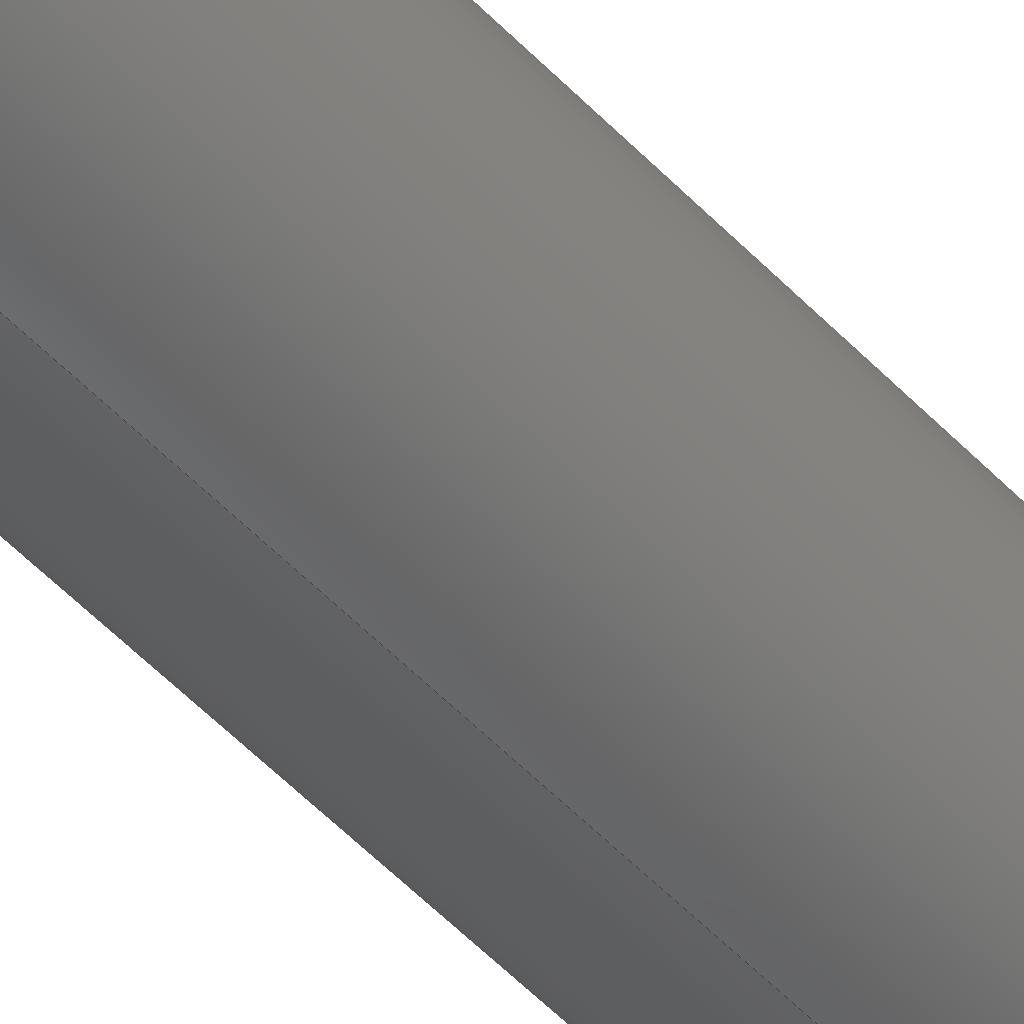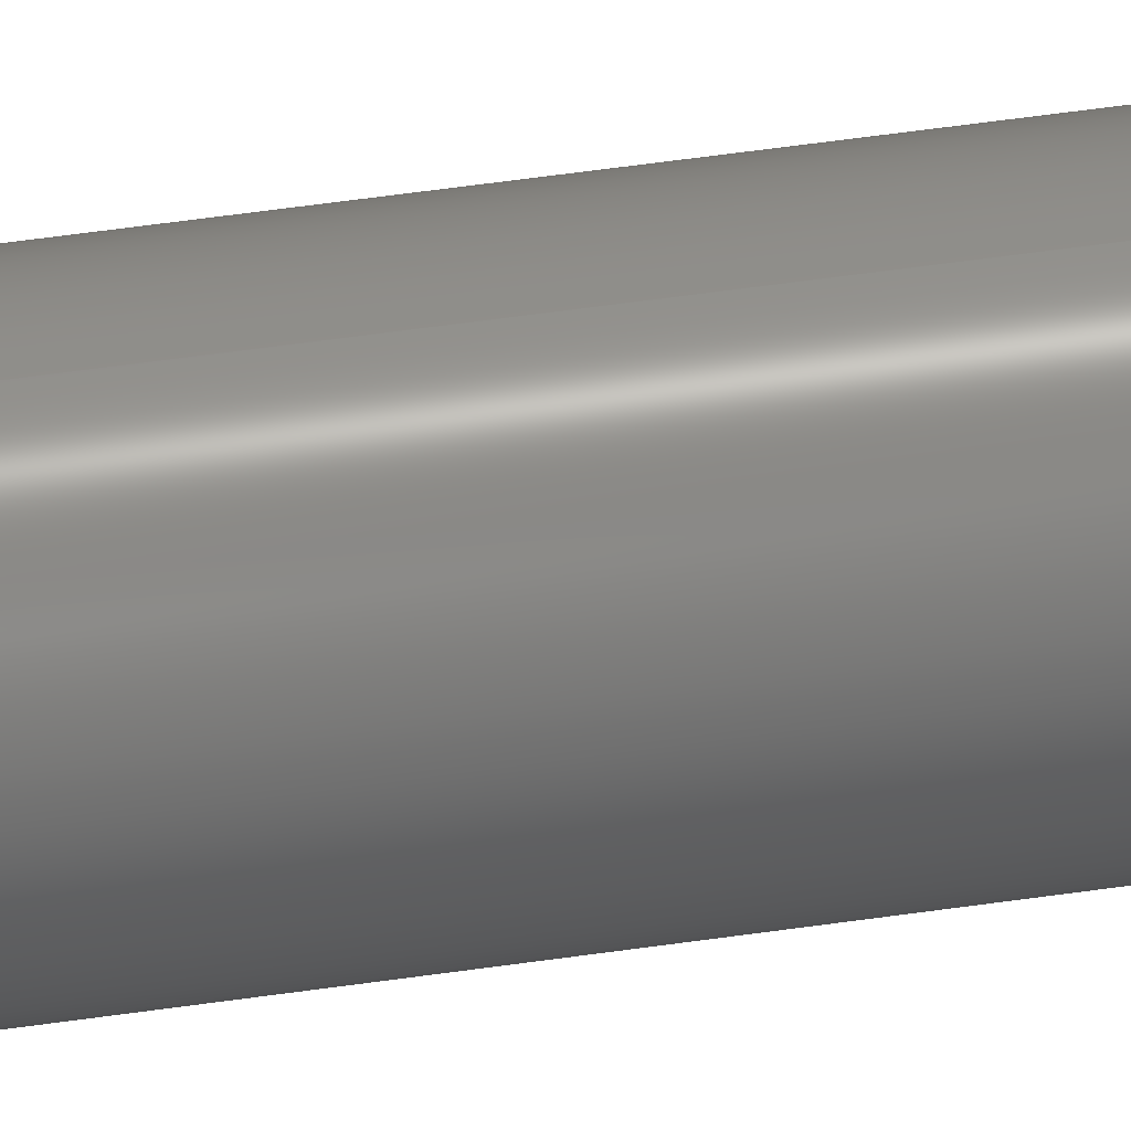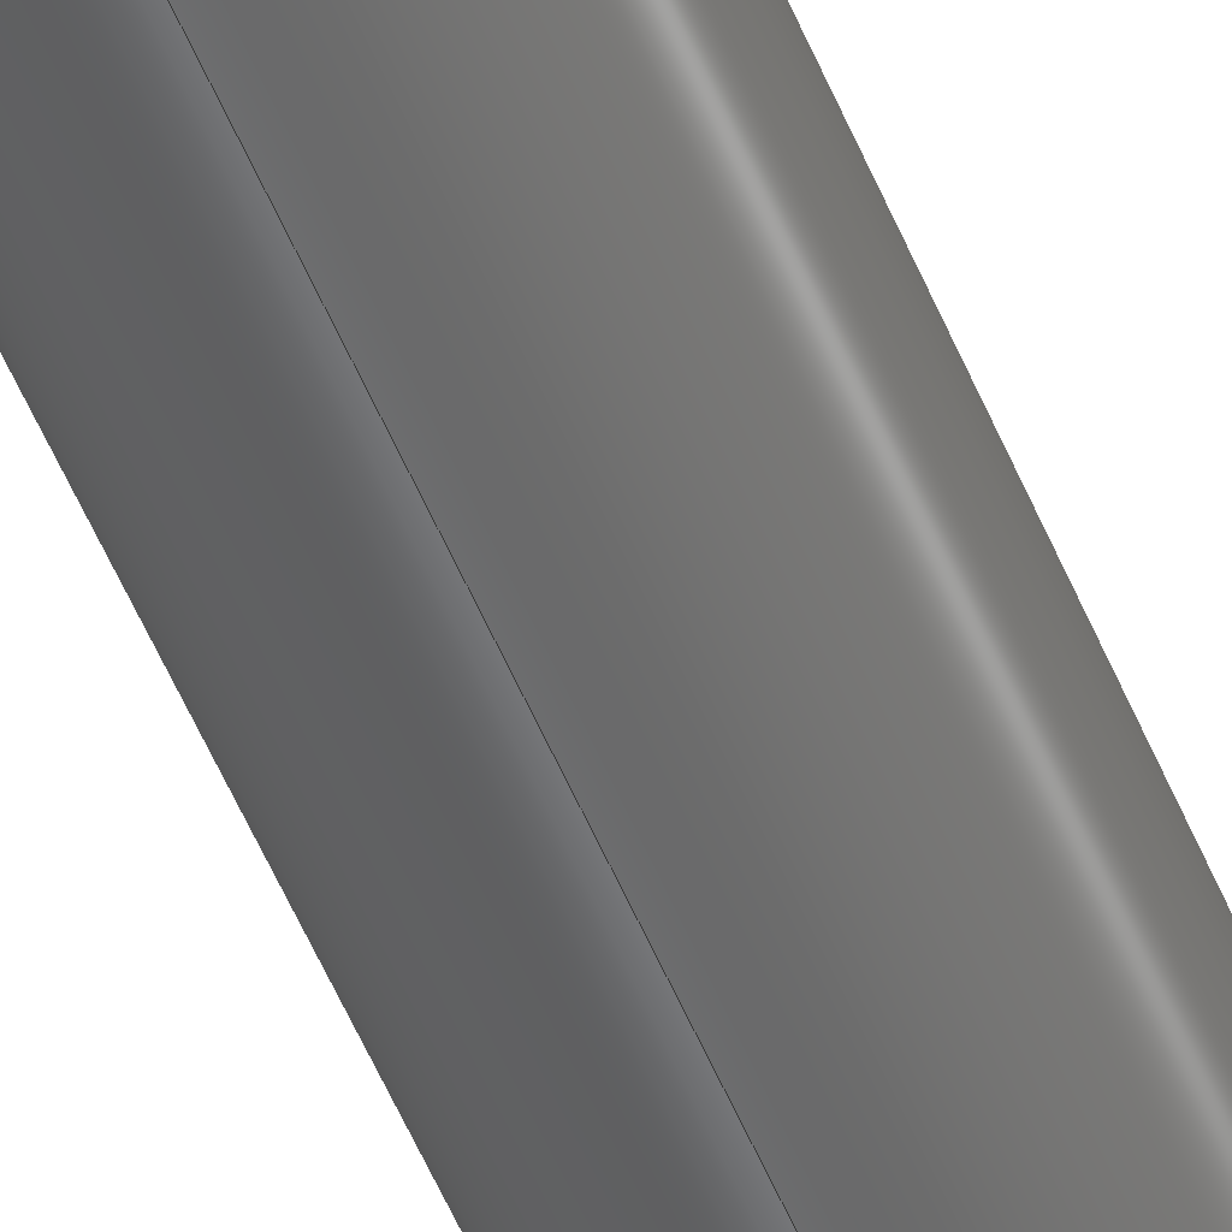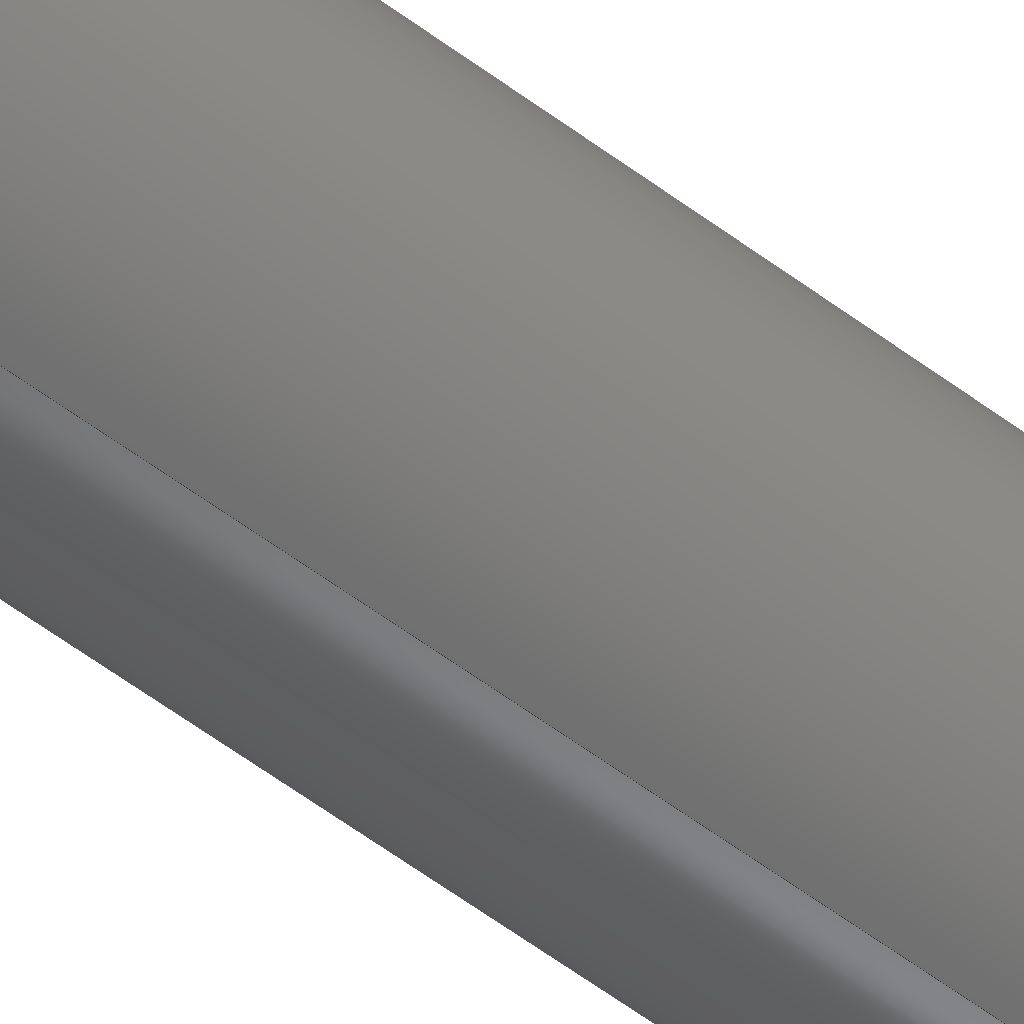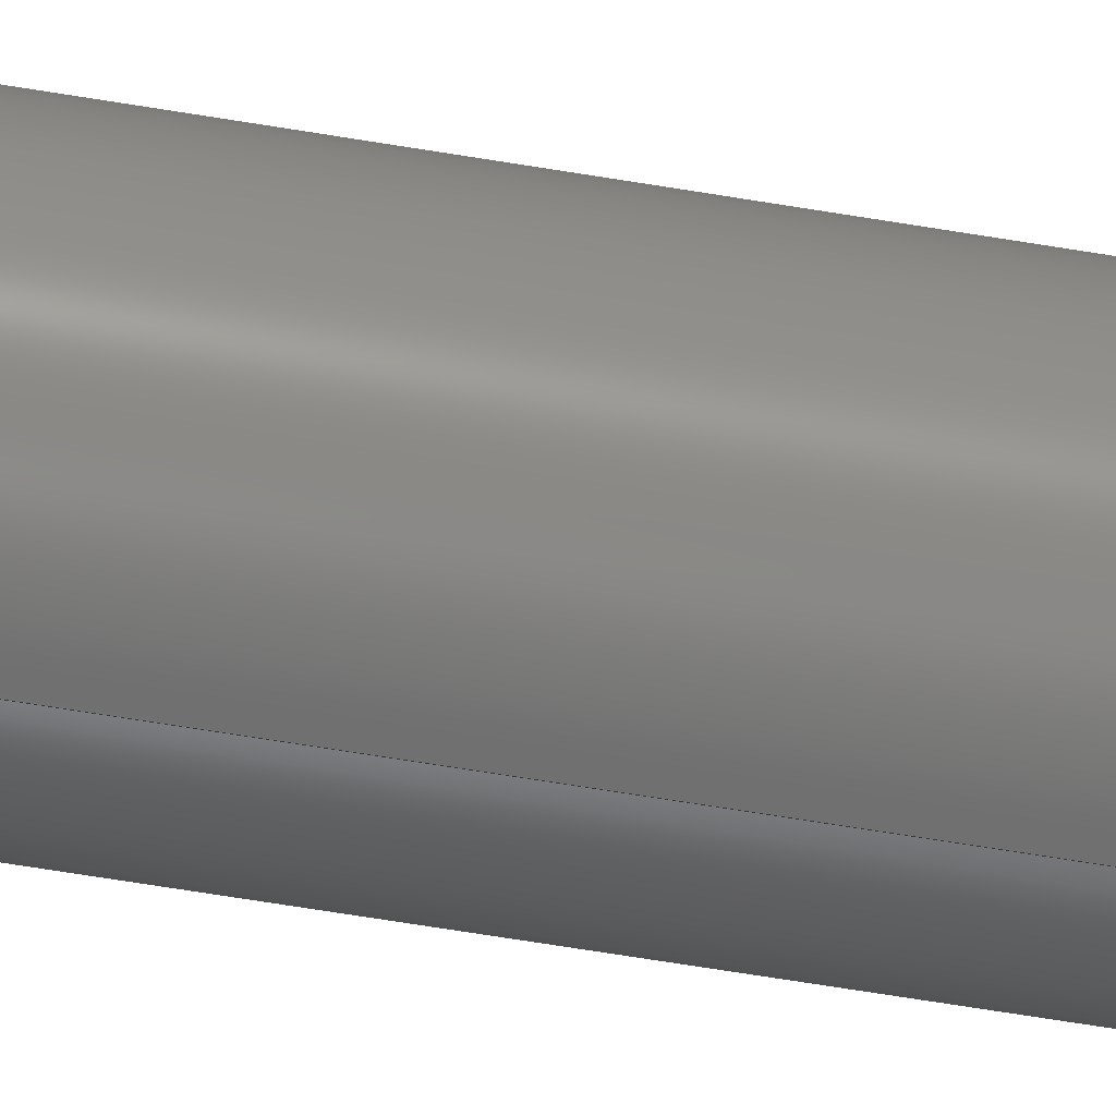
<metadata>
{"format":"step","ext":"step","renderer":"f3d","projection":"perspective","resolution":1024,"background":"white","views":[{"elev":-46.6,"azim":-140.6,"up":"+Z"},{"elev":49.9,"azim":80.7,"up":"+Z"},{"elev":-52.7,"azim":-158.1,"up":"+Z"},{"elev":-58.3,"azim":-127.8,"up":"+Z"},{"elev":-54.9,"azim":79.5,"up":"+Z"}]}
</metadata>
<code>
ISO-10303-21;
DATA;
#1 = CARTESIAN_POINT ( 'NONE',  ( 2.143e-15, 400, 17.5 ) ) ;
#2 = VERTEX_POINT ( 'NONE', #44 ) ;
#3 = MANIFOLD_SOLID_BREP ( 'Boss-Extrude1', #26 ) ;
#4 = FACE_OUTER_BOUND ( 'NONE', #89, .T. ) ;
#5 = CARTESIAN_POINT ( 'NONE',  ( 0, 400, 0 ) ) ;
#6 = APPROVAL_STATUS ( 'not_yet_approved' ) ;
#7 = EDGE_CURVE ( 'NONE', #105, #168, #126, .T. ) ;
#8 = AXIS2_PLACEMENT_3D ( 'NONE', #75, #98, #128 ) ;
#9 = MECHANICAL_CONTEXT ( 'NONE', #53, 'mechanical' ) ;
#10 = CC_DESIGN_SECURITY_CLASSIFICATION ( #87, ( #74 ) ) ;
#11 = CALENDAR_DATE ( 2024, 22, 4 ) ;
#12 = ADVANCED_FACE ( 'NONE', ( #4 ), #58, .T. ) ;
#13 = CIRCLE ( 'NONE', #36, 17.5 ) ;
#14 = CC_DESIGN_DATE_AND_TIME_ASSIGNMENT ( #106, #62, ( #87 ) ) ;
#15 = CARTESIAN_POINT ( 'NONE',  ( 2.143e-15, 400, 17.5 ) ) ;
#16 = APPLICATION_PROTOCOL_DEFINITION ( 'international standard', 'config_control_design', 1994, #53 ) ;
#17 = DIRECTION ( 'NONE',  ( -0, -1, -0 ) ) ;
#18 =( NAMED_UNIT ( * ) SI_UNIT ( $, .STERADIAN. ) SOLID_ANGLE_UNIT ( ) );
#19 = DIRECTION ( 'NONE',  ( -0, -1, -0 ) ) ;
#20 = APPROVAL_ROLE ( '' ) ;
#21 = CC_DESIGN_PERSON_AND_ORGANIZATION_ASSIGNMENT ( #22, #67, ( #74 ) ) ;
#22 = PERSON_AND_ORGANIZATION ( #63, #143 ) ;
#23 = PERSON_AND_ORGANIZATION_ROLE ( 'design_owner' ) ;
#24 = COORDINATED_UNIVERSAL_TIME_OFFSET ( 5, 30, .AHEAD. ) ;
#25 = CC_DESIGN_PERSON_AND_ORGANIZATION_ASSIGNMENT ( #83, #48, ( #85 ) ) ;
#26 = CLOSED_SHELL ( 'NONE', ( #12, #123, #39, #136 ) ) ;
#27 = CC_DESIGN_PERSON_AND_ORGANIZATION_ASSIGNMENT ( #119, #35, ( #74 ) ) ;
#28 = DIRECTION ( 'NONE',  ( 0, 1, 0 ) ) ;
#29 =( NAMED_UNIT ( * ) PLANE_ANGLE_UNIT ( ) SI_UNIT ( $, .RADIAN. ) );
#30 = DIRECTION ( 'NONE',  ( 0, 1, 0 ) ) ;
#31 = CARTESIAN_POINT ( 'NONE',  ( 0, 400, 0 ) ) ;
#32 = AXIS2_PLACEMENT_3D ( 'NONE', #131, #19, #127 ) ;
#33 = APPROVAL_ROLE ( '' ) ;
#34 = ORIENTED_EDGE ( 'NONE', *, *, #42, .F. ) ;
#35 = PERSON_AND_ORGANIZATION_ROLE ( 'design_supplier' ) ;
#36 = AXIS2_PLACEMENT_3D ( 'NONE', #99, #28, #86 ) ;
#37 = LOCAL_TIME ( 13, 46, 6, #120 ) ;
#38 = PRODUCT_DEFINITION_SHAPE ( 'NONE', 'NONE',  #85 ) ;
#39 = ADVANCED_FACE ( 'NONE', ( #114 ), #76, .T. ) ;
#40 = CC_DESIGN_DATE_AND_TIME_ASSIGNMENT ( #117, #146, ( #85 ) ) ;
#41 = DIRECTION ( 'NONE',  ( 0, -0, 1 ) ) ;
#42 = EDGE_CURVE ( 'NONE', #2, #111, #13, .T. ) ;
#43 = DIRECTION ( 'NONE',  ( -0, -1, -0 ) ) ;
#44 = CARTESIAN_POINT ( 'NONE',  ( 2.143e-15, 0, 17.5 ) ) ;
#45 = EDGE_LOOP ( 'NONE', ( #116, #34 ) ) ;
#46 = UNCERTAINTY_MEASURE_WITH_UNIT (LENGTH_MEASURE( 1e-05 ), #73, 'distance_accuracy_value', 'NONE');
#47 = DATE_AND_TIME ( #94, #122 ) ;
#48 = PERSON_AND_ORGANIZATION_ROLE ( 'creator' ) ;
#49 = APPLICATION_PROTOCOL_DEFINITION ( 'international standard', 'config_control_design', 1994, #124 ) ;
#50 = PRODUCT_RELATED_PRODUCT_CATEGORY ( 'detail', '', ( #72 ) ) ;
#51 = ORIENTED_EDGE ( 'NONE', *, *, #151, .T. ) ;
#52 = CC_DESIGN_APPROVAL ( #161, ( #87 ) ) ;
#53 = APPLICATION_CONTEXT ( 'configuration controlled 3d designs of mechanical parts and assemblies' ) ;
#54 = CIRCLE ( 'NONE', #134, 17.5 ) ;
#55 = CARTESIAN_POINT ( 'NONE',  ( 0, 0, -17.5 ) ) ;
#56 = FACE_OUTER_BOUND ( 'NONE', #45, .T. ) ;
#57 = APPROVAL_PERSON_ORGANIZATION ( #167, #78, #82 ) ;
#58 = CYLINDRICAL_SURFACE ( 'NONE', #70, 17.5 ) ;
#59 = ORIENTED_EDGE ( 'NONE', *, *, #149, .T. ) ;
#60 = CARTESIAN_POINT ( 'NONE',  ( 0, 400, 0 ) ) ;
#61 = ORIENTED_EDGE ( 'NONE', *, *, #7, .T. ) ;
#62 = DATE_TIME_ROLE ( 'classification_date' ) ;
#63 = PERSON ( 'UNSPECIFIED', 'UNSPECIFIED', 'UNSPECIFIED', ('UNSPECIFIED'), ('UNSPECIFIED'), ('UNSPECIFIED') ) ;
#64 = CIRCLE ( 'NONE', #8, 17.5 ) ;
#65 = ORIENTED_EDGE ( 'NONE', *, *, #42, .T. ) ;
#66 = APPROVAL_PERSON_ORGANIZATION ( #172, #161, #20 ) ;
#67 = PERSON_AND_ORGANIZATION_ROLE ( 'creator' ) ;
#68 = COORDINATED_UNIVERSAL_TIME_OFFSET ( 5, 30, .AHEAD. ) ;
#69 = LOCAL_TIME ( 13, 46, 6, #135 ) ;
#70 = AXIS2_PLACEMENT_3D ( 'NONE', #152, #43, #164 ) ;
#71 = CC_DESIGN_PERSON_AND_ORGANIZATION_ASSIGNMENT ( #109, #110, ( #87 ) ) ;
#72 = PRODUCT ( 'support_beam_Default_sldprt', 'support_beam_Default_sldprt', '', ( #9 ) ) ;
#73 =( LENGTH_UNIT ( ) NAMED_UNIT ( * ) SI_UNIT ( .MILLI., .METRE. ) );
#74 = PRODUCT_DEFINITION_FORMATION_WITH_SPECIFIED_SOURCE ( 'ANY', '', #72, .NOT_KNOWN. ) ;
#75 = CARTESIAN_POINT ( 'NONE',  ( 0, 0, 0 ) ) ;
#76 = PLANE ( 'NONE',  #96 ) ;
#77 = DIRECTION ( 'NONE',  ( 0, 1, 0 ) ) ;
#78 = APPROVAL ( #6, 'UNSPECIFIED' ) ;
#79 = LINE ( 'NONE', #101, #125 ) ;
#80 = ORIENTED_EDGE ( 'NONE', *, *, #151, .F. ) ;
#81 = CALENDAR_DATE ( 2024, 22, 4 ) ;
#82 = APPROVAL_ROLE ( '' ) ;
#83 = PERSON_AND_ORGANIZATION ( #63, #143 ) ;
#84 = DIRECTION ( 'NONE',  ( 0, 0, 1 ) ) ;
#85 = PRODUCT_DEFINITION ( 'UNKNOWN', '', #74, #129 ) ;
#86 = DIRECTION ( 'NONE',  ( 0, 0, 1 ) ) ;
#87 = SECURITY_CLASSIFICATION ( '', '', #160 ) ;
#88 = LINE ( 'NONE', #15, #113 ) ;
#89 = EDGE_LOOP ( 'NONE', ( #80, #90, #65, #154 ) ) ;
#90 = ORIENTED_EDGE ( 'NONE', *, *, #162, .T. ) ;
#91 = DIRECTION ( 'NONE',  ( -0, -1, -0 ) ) ;
#92 = LOCAL_TIME ( 13, 46, 6, #169 ) ;
#93 = PERSON_AND_ORGANIZATION ( #63, #143 ) ;
#94 = CALENDAR_DATE ( 2024, 22, 4 ) ;
#95 = CALENDAR_DATE ( 2024, 22, 4 ) ;
#96 = AXIS2_PLACEMENT_3D ( 'NONE', #31, #166, #41 ) ;
#97 = DATE_AND_TIME ( #11, #69 ) ;
#98 = DIRECTION ( 'NONE',  ( 0, 1, 0 ) ) ;
#99 = CARTESIAN_POINT ( 'NONE',  ( 0, 0, 0 ) ) ;
#100 = APPROVAL_PERSON_ORGANIZATION ( #170, #156, #33 ) ;
#101 = CARTESIAN_POINT ( 'NONE',  ( 0, 400, -17.5 ) ) ;
#102 = CC_DESIGN_PERSON_AND_ORGANIZATION_ASSIGNMENT ( #93, #23, ( #72 ) ) ;
#103 = FACE_OUTER_BOUND ( 'NONE', #165, .T. ) ;
#104 = ORIENTED_EDGE ( 'NONE', *, *, #162, .F. ) ;
#105 = VERTEX_POINT ( 'NONE', #142 ) ;
#106 = DATE_AND_TIME ( #95, #37 ) ;
#107 = EDGE_CURVE ( 'NONE', #111, #2, #64, .T. ) ;
#108 = DATE_AND_TIME ( #81, #92 ) ;
#109 = PERSON_AND_ORGANIZATION ( #63, #143 ) ;
#110 = PERSON_AND_ORGANIZATION_ROLE ( 'classification_officer' ) ;
#111 = VERTEX_POINT ( 'NONE', #55 ) ;
#112 = DIRECTION ( 'NONE',  ( 0, 0, 1 ) ) ;
#113 = VECTOR ( 'NONE', #17, 1000 ) ;
#114 = FACE_OUTER_BOUND ( 'NONE', #118, .T. ) ;
#115 = DIRECTION ( 'NONE',  ( 0, 1, 0 ) ) ;
#116 = ORIENTED_EDGE ( 'NONE', *, *, #107, .F. ) ;
#117 = DATE_AND_TIME ( #137, #163 ) ;
#118 = EDGE_LOOP ( 'NONE', ( #61, #51 ) ) ;
#119 = PERSON_AND_ORGANIZATION ( #63, #143 ) ;
#120 = COORDINATED_UNIVERSAL_TIME_OFFSET ( 5, 30, .AHEAD. ) ;
#121 = ORIENTED_EDGE ( 'NONE', *, *, #7, .F. ) ;
#122 = LOCAL_TIME ( 13, 46, 6, #68 ) ;
#123 = ADVANCED_FACE ( 'NONE', ( #103 ), #155, .T. ) ;
#124 = APPLICATION_CONTEXT ( 'configuration controlled 3d designs of mechanical parts and assemblies' ) ;
#125 = VECTOR ( 'NONE', #91, 1000 ) ;
#126 = CIRCLE ( 'NONE', #171, 17.5 ) ;
#127 = DIRECTION ( 'NONE',  ( 0, 0, -1 ) ) ;
#128 = DIRECTION ( 'NONE',  ( 0, 0, 1 ) ) ;
#129 = DESIGN_CONTEXT ( 'detailed design', #124, 'design' ) ;
#130 = CARTESIAN_POINT ( 'NONE',  ( 0, 0, 0 ) ) ;
#131 = CARTESIAN_POINT ( 'NONE',  ( 0, 400, 0 ) ) ;
#132 = SHAPE_DEFINITION_REPRESENTATION ( #38, #158 ) ;
#133 = APPROVAL_DATE_TIME ( #47, #156 ) ;
#134 = AXIS2_PLACEMENT_3D ( 'NONE', #5, #115, #150 ) ;
#135 = COORDINATED_UNIVERSAL_TIME_OFFSET ( 5, 30, .AHEAD. ) ;
#136 = ADVANCED_FACE ( 'NONE', ( #56 ), #141, .F. ) ;
#137 = CALENDAR_DATE ( 2024, 22, 4 ) ;
#138 = AXIS2_PLACEMENT_3D ( 'NONE', #153, #84, #157 ) ;
#139 = AXIS2_PLACEMENT_3D ( 'NONE', #130, #30, #140 ) ;
#140 = DIRECTION ( 'NONE',  ( 0, -0, 1 ) ) ;
#141 = PLANE ( 'NONE',  #139 ) ;
#142 = CARTESIAN_POINT ( 'NONE',  ( 0, 400, -17.5 ) ) ;
#143 = ORGANIZATION ( 'UNSPECIFIED', 'UNSPECIFIED', '' ) ;
#144 = APPROVAL_STATUS ( 'not_yet_approved' ) ;
#145 = APPROVAL_STATUS ( 'not_yet_approved' ) ;
#146 = DATE_TIME_ROLE ( 'creation_date' ) ;
#147 = CC_DESIGN_APPROVAL ( #78, ( #85 ) ) ;
#148 = APPROVAL_DATE_TIME ( #108, #161 ) ;
#149 = EDGE_CURVE ( 'NONE', #105, #111, #79, .T. ) ;
#150 = DIRECTION ( 'NONE',  ( 0, 0, 1 ) ) ;
#151 = EDGE_CURVE ( 'NONE', #168, #105, #54, .T. ) ;
#152 = CARTESIAN_POINT ( 'NONE',  ( 0, 400, 0 ) ) ;
#153 = CARTESIAN_POINT ( 'NONE',  ( 0, 0, 0 ) ) ;
#154 = ORIENTED_EDGE ( 'NONE', *, *, #149, .F. ) ;
#155 = CYLINDRICAL_SURFACE ( 'NONE', #32, 17.5 ) ;
#156 = APPROVAL ( #145, 'UNSPECIFIED' ) ;
#157 = DIRECTION ( 'NONE',  ( 1, 0, 0 ) ) ;
#158 = ADVANCED_BREP_SHAPE_REPRESENTATION ( 'support_beam_Default_sldprt', ( #3, #138 ), #175 ) ;
#159 = APPROVAL_DATE_TIME ( #97, #78 ) ;
#160 = SECURITY_CLASSIFICATION_LEVEL ( 'unclassified' ) ;
#161 = APPROVAL ( #144, 'UNSPECIFIED' ) ;
#162 = EDGE_CURVE ( 'NONE', #168, #2, #88, .T. ) ;
#163 = LOCAL_TIME ( 13, 46, 6, #24 ) ;
#164 = DIRECTION ( 'NONE',  ( 0, 0, -1 ) ) ;
#165 = EDGE_LOOP ( 'NONE', ( #104, #121, #59, #173 ) ) ;
#166 = DIRECTION ( 'NONE',  ( 0, 1, 0 ) ) ;
#167 = PERSON_AND_ORGANIZATION ( #63, #143 ) ;
#168 = VERTEX_POINT ( 'NONE', #1 ) ;
#169 = COORDINATED_UNIVERSAL_TIME_OFFSET ( 5, 30, .AHEAD. ) ;
#170 = PERSON_AND_ORGANIZATION ( #63, #143 ) ;
#171 = AXIS2_PLACEMENT_3D ( 'NONE', #60, #77, #112 ) ;
#172 = PERSON_AND_ORGANIZATION ( #63, #143 ) ;
#173 = ORIENTED_EDGE ( 'NONE', *, *, #107, .T. ) ;
#174 = CC_DESIGN_APPROVAL ( #156, ( #74 ) ) ;
#175 =( GEOMETRIC_REPRESENTATION_CONTEXT ( 3 ) GLOBAL_UNCERTAINTY_ASSIGNED_CONTEXT ( ( #46 ) ) GLOBAL_UNIT_ASSIGNED_CONTEXT ( ( #73, #29, #18 ) ) REPRESENTATION_CONTEXT ( 'NONE', 'WORKASPACE' ) );
ENDSEC;
END-ISO-10303-21;

</code>
